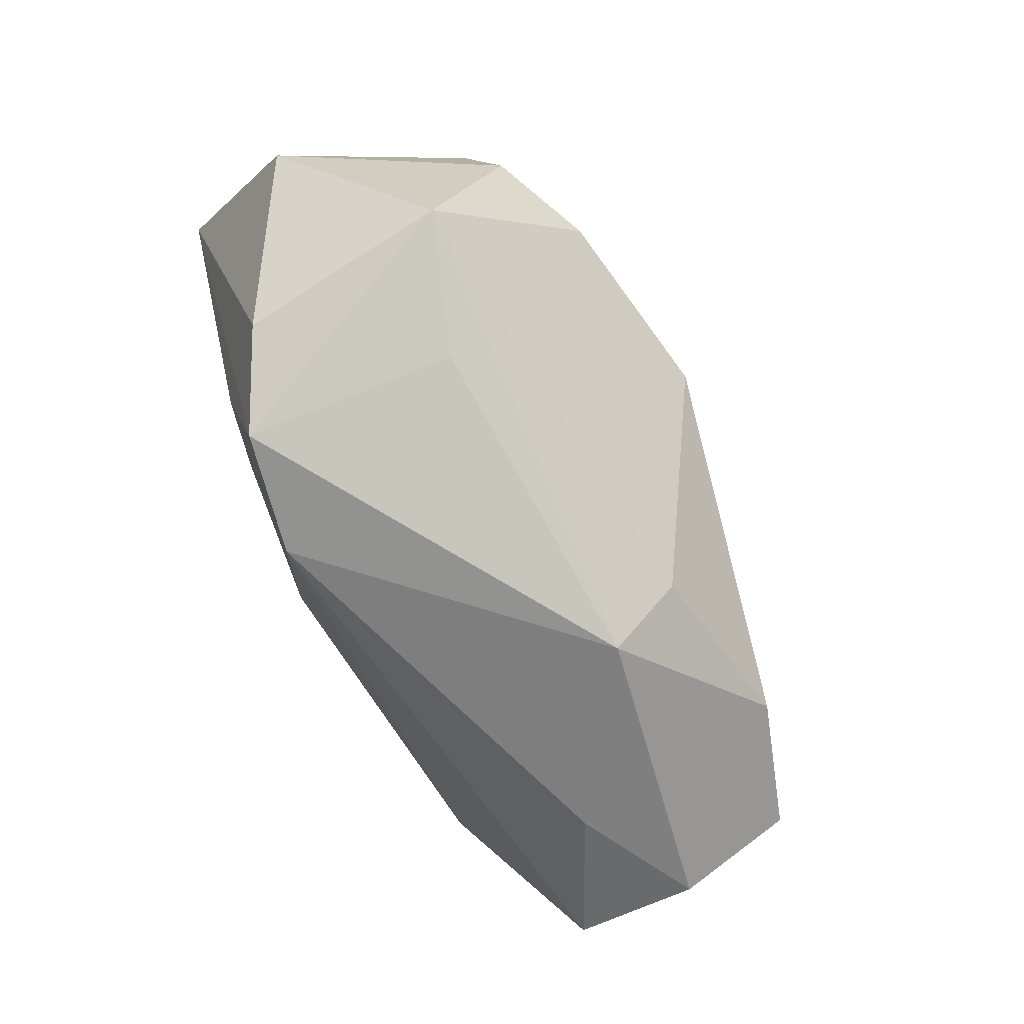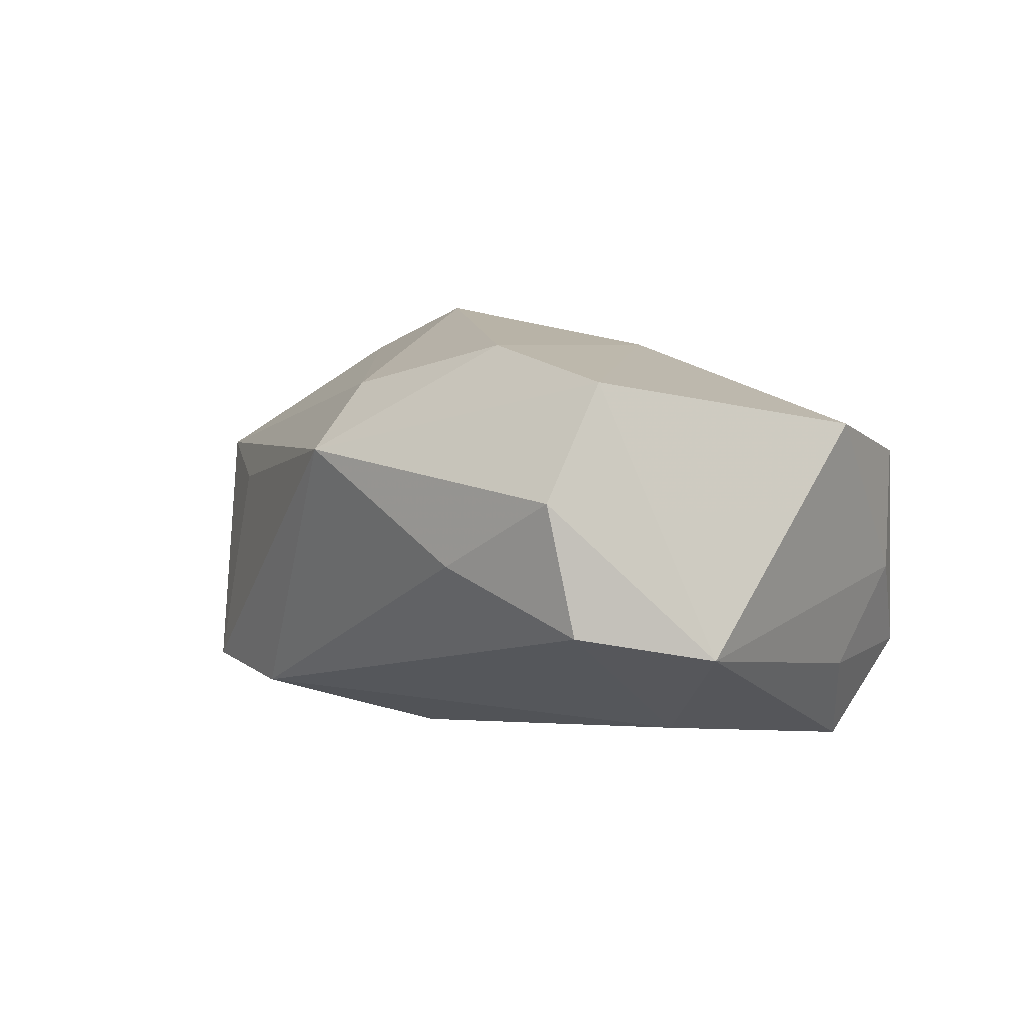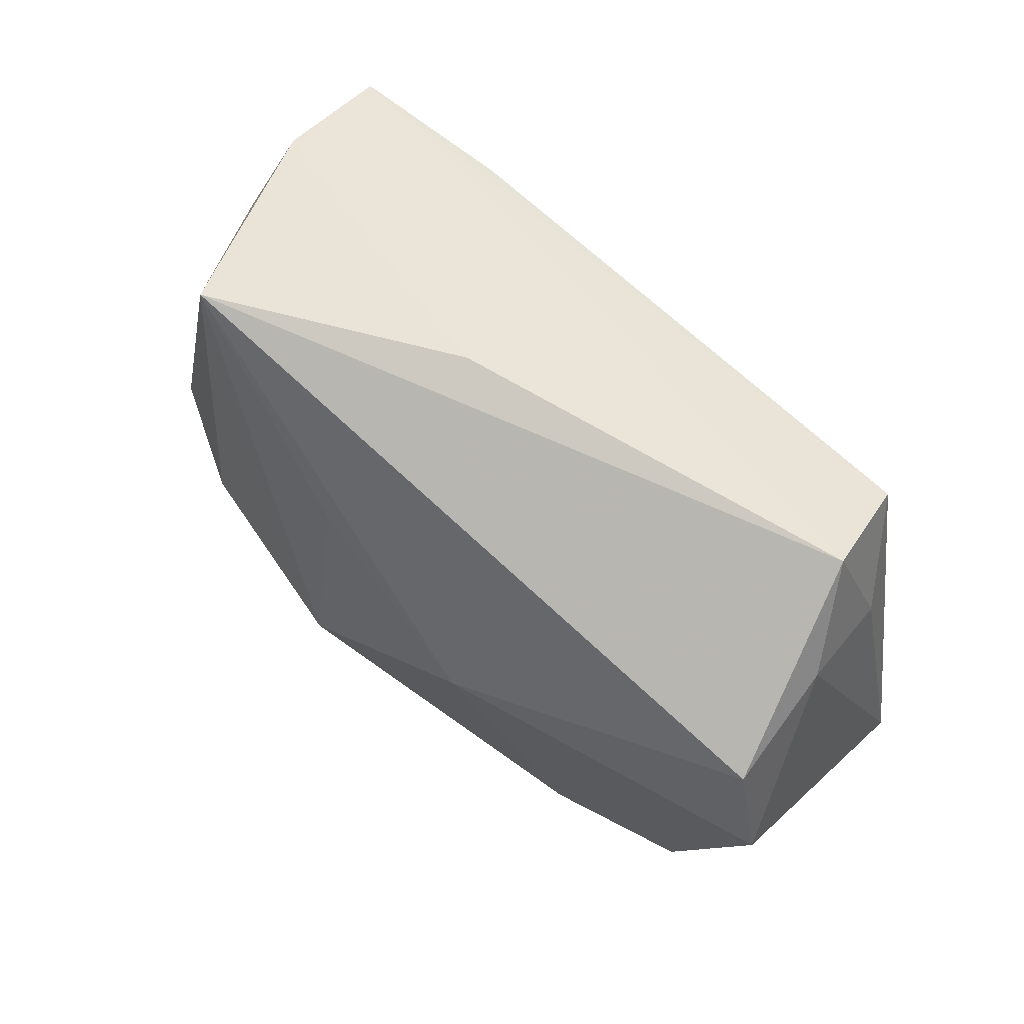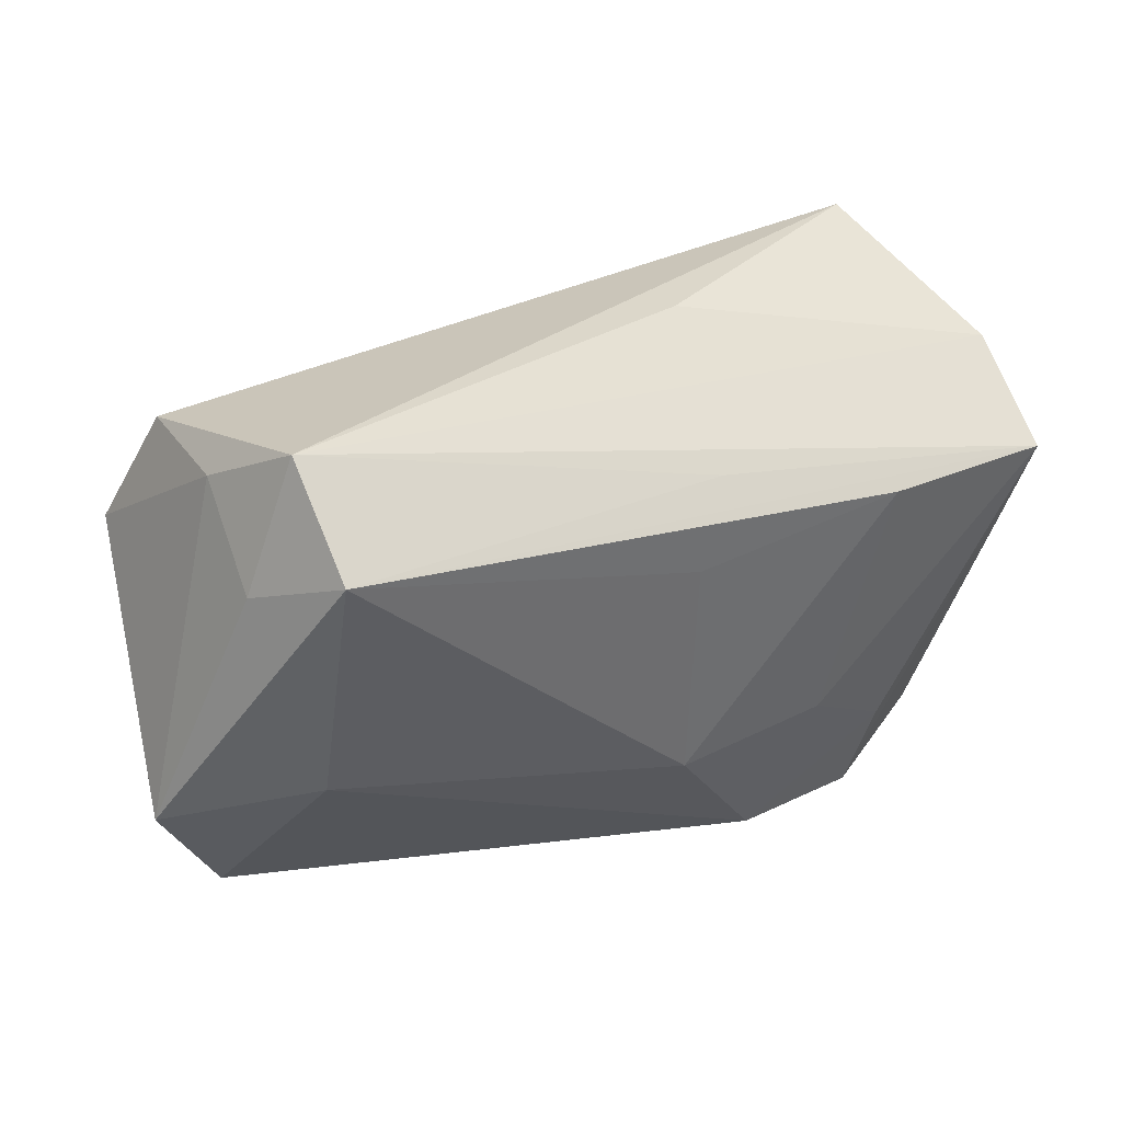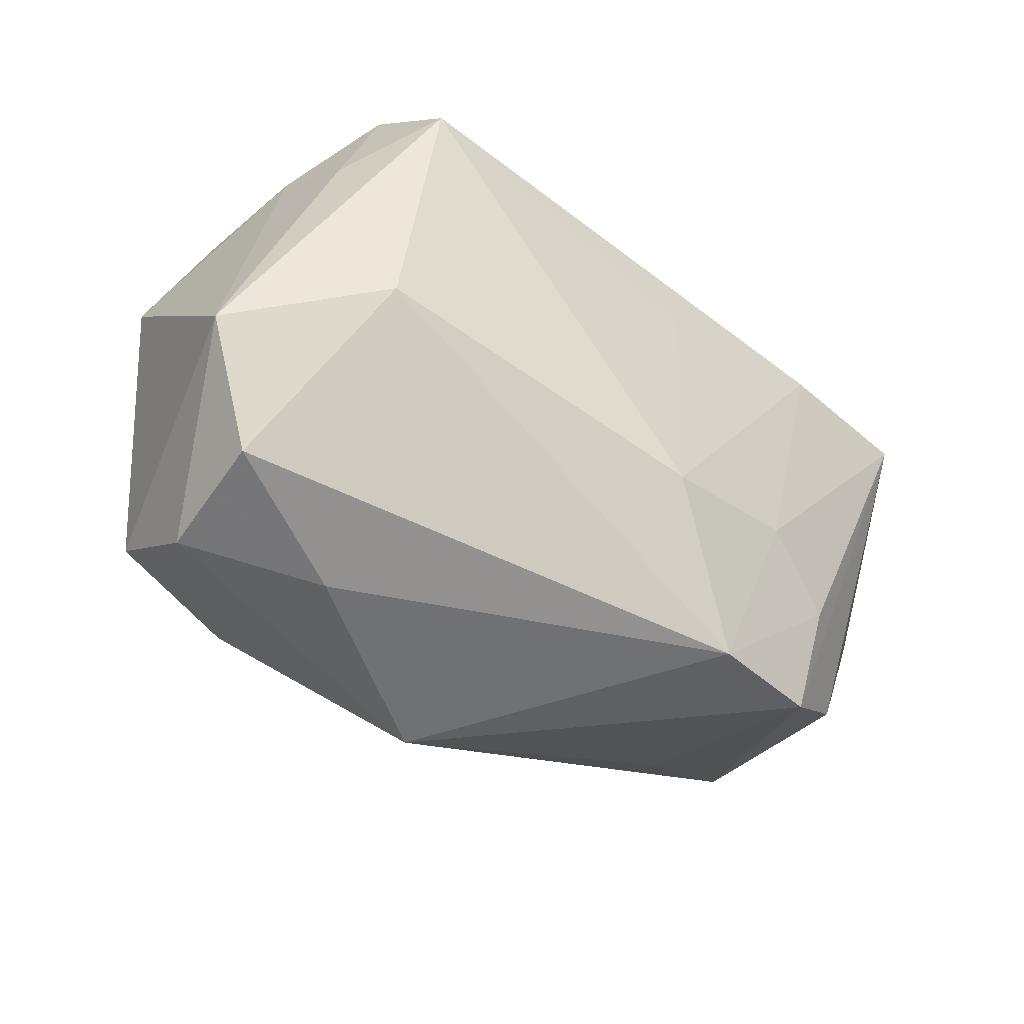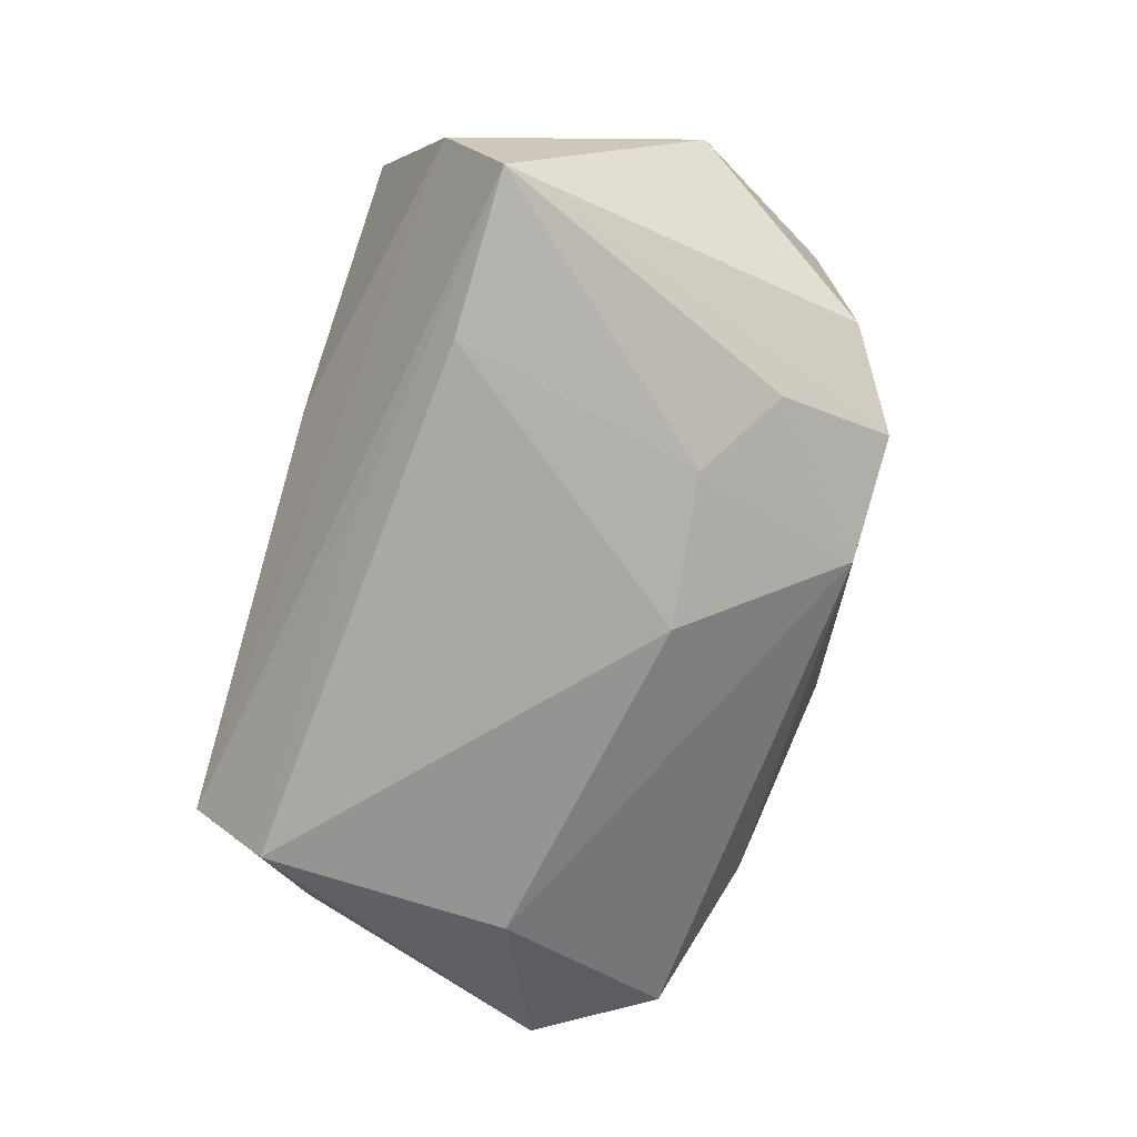
<metadata>
{"format":"obj","ext":"obj","renderer":"f3d","projection":"perspective","resolution":1024,"background":"white","views":[{"elev":-70.9,"azim":-66.7,"up":"+Y"},{"elev":3.8,"azim":55.0,"up":"+Z"},{"elev":79.4,"azim":42.1,"up":"+Y"},{"elev":37.5,"azim":157.0,"up":"+Y"},{"elev":-41.1,"azim":139.8,"up":"+Y"},{"elev":-74.9,"azim":-105.7,"up":"+Z"}]}
</metadata>
<code>
v -0.01844 -0.008692 -0.01969
v 0.0387 -0.02202 -0.006391
v 0.007923 0.009944 0.02122
v -0.003737 -0.01037 -0.02075
v -0.03551 0.001754 0.01609
v 0.02926 0.02826 -0.01096
v 0.03738 -0.02421 0.006042
v -0.004498 0.01266 -0.02075
v 0.03457 0.01545 -0.0121
v -0.03423 -0.01995 -0.01054
v -0.04007 0.02148 -0.008022
v -0.04018 0.01561 -0.01905
v 0.03598 0.02095 0.009963
v -0.02546 -0.02524 -0.01443
v 0.03045 -0.003789 -0.01753
v 0.03694 -0.01795 0.01709
v -0.008129 0.01999 -0.01734
v 0.02468 -0.02691 -0.0005314
v -0.008242 -0.003775 0.02549
v -0.01338 -0.02532 -0.01617
v -0.03402 0.02743 0.01072
v -0.01201 0.01602 0.01763
v -0.04615 -0.001903 -0.0044
v -0.02676 -0.00276 0.0212
v -0.02433 0.01582 -0.02064
v -0.02427 -0.02226 0.006061
v -0.01038 0.02826 -0.00183
v 0.03467 0.02196 -0.00226
v 0.0232 -0.01986 0.02068
v 0.04144 0.009326 0.01297
v 0.02825 0.02072 -0.02075
v -0.03714 -0.01711 0.009618
v -0.02677 -0.01427 -0.01729
v 0.005176 -0.02448 0.017
v 0.04455 -0.01005 -0.008684
v 0.006582 -0.03091 0.01027
f 28 30 35
f 35 30 16
f 4 31 15
f 15 31 35
f 15 20 4
f 9 31 6
f 35 31 9
f 6 28 9
f 9 28 35
f 8 31 4
f 12 11 6
f 6 11 27
f 27 21 6
f 11 21 27
f 3 16 30
f 2 15 35
f 20 15 2
f 36 34 32
f 30 28 13
f 13 3 30
f 21 3 13
f 6 21 13
f 13 28 6
f 29 34 36
f 36 16 29
f 19 34 29
f 29 3 19
f 16 3 29
f 6 31 17
f 17 12 6
f 31 12 17
f 31 8 25
f 25 12 31
f 25 8 4
f 4 20 1
f 1 25 4
f 12 25 1
f 22 21 19
f 19 3 22
f 22 3 21
f 36 20 18
f 20 2 18
f 19 21 24
f 24 34 19
f 24 32 34
f 23 21 11
f 11 12 23
f 7 18 2
f 35 16 7
f 7 2 35
f 7 16 36
f 36 18 7
f 5 24 21
f 32 24 5
f 21 23 5
f 5 23 32
f 32 23 10
f 10 23 12
f 32 10 14
f 14 20 36
f 14 10 12
f 36 32 26
f 26 14 36
f 32 14 26
f 12 1 33
f 33 14 12
f 33 1 20
f 20 14 33

</code>
